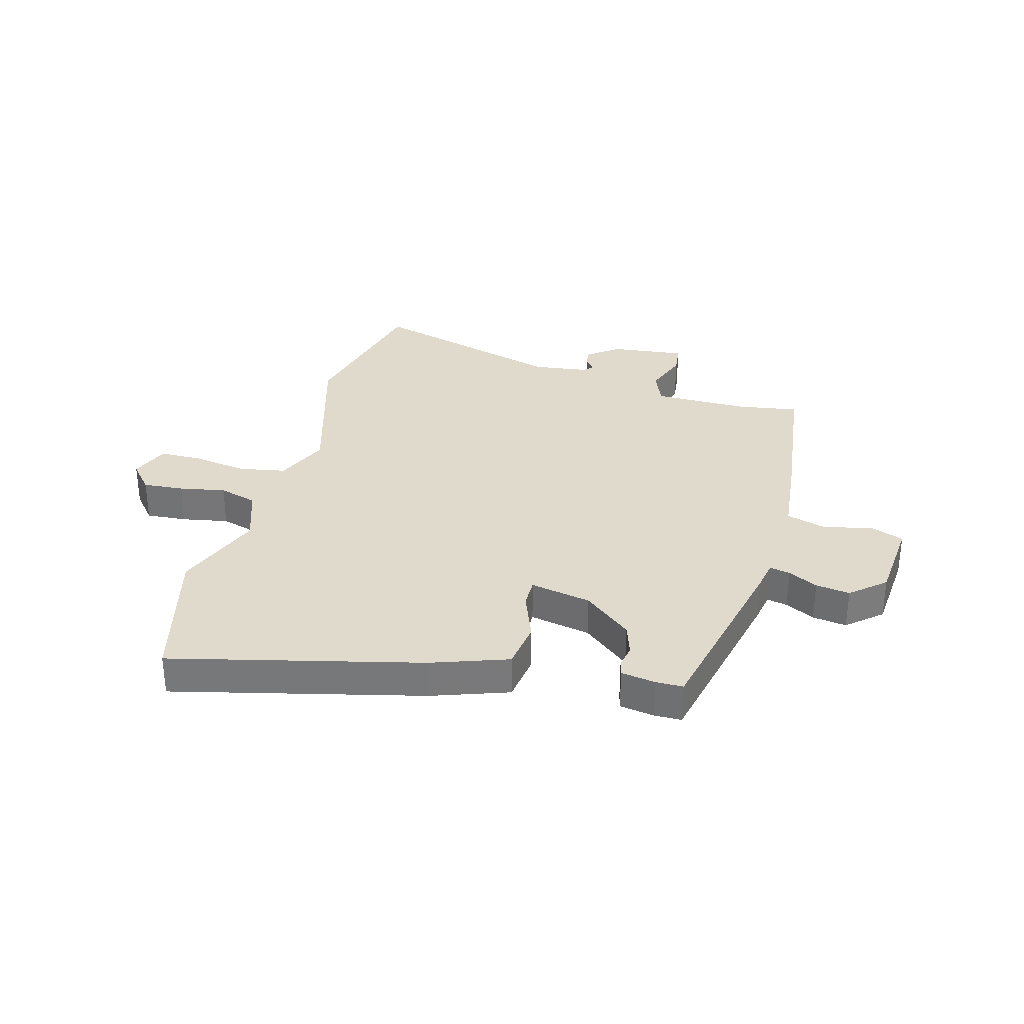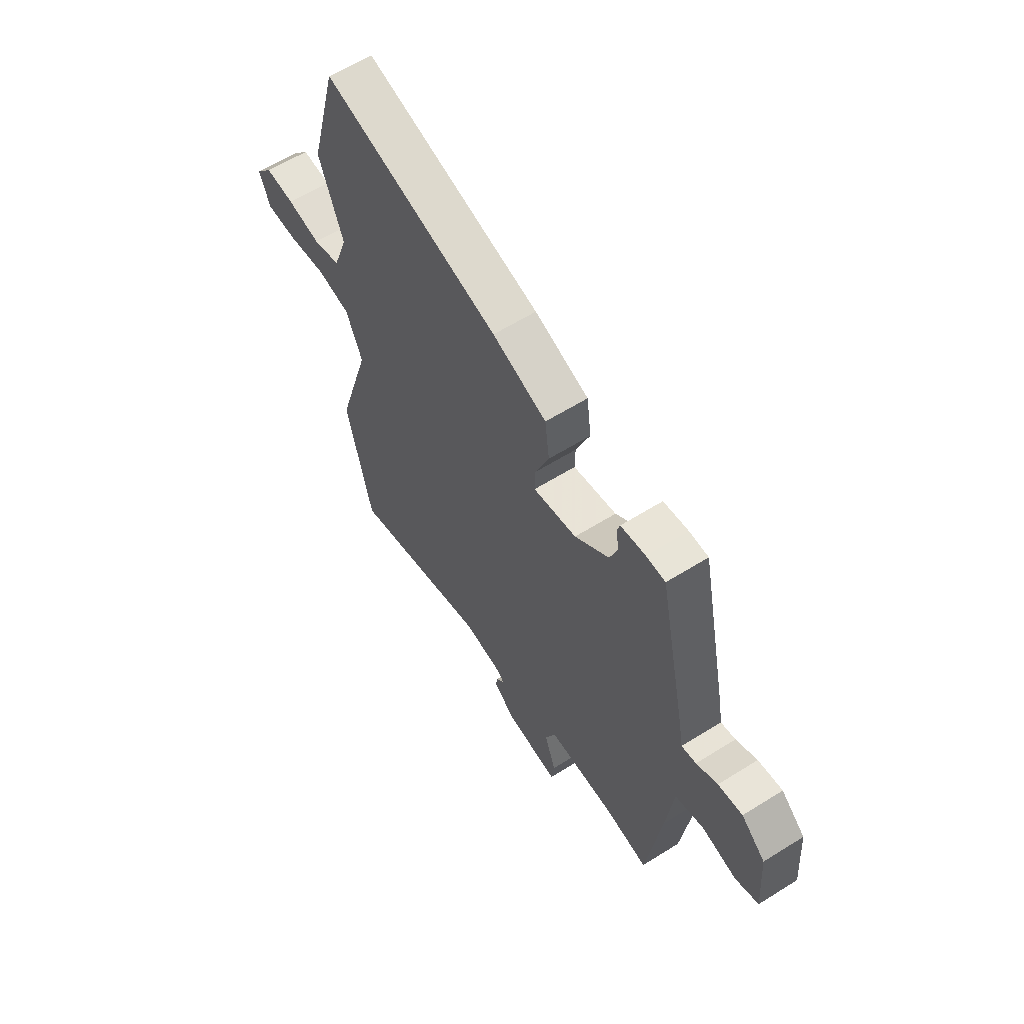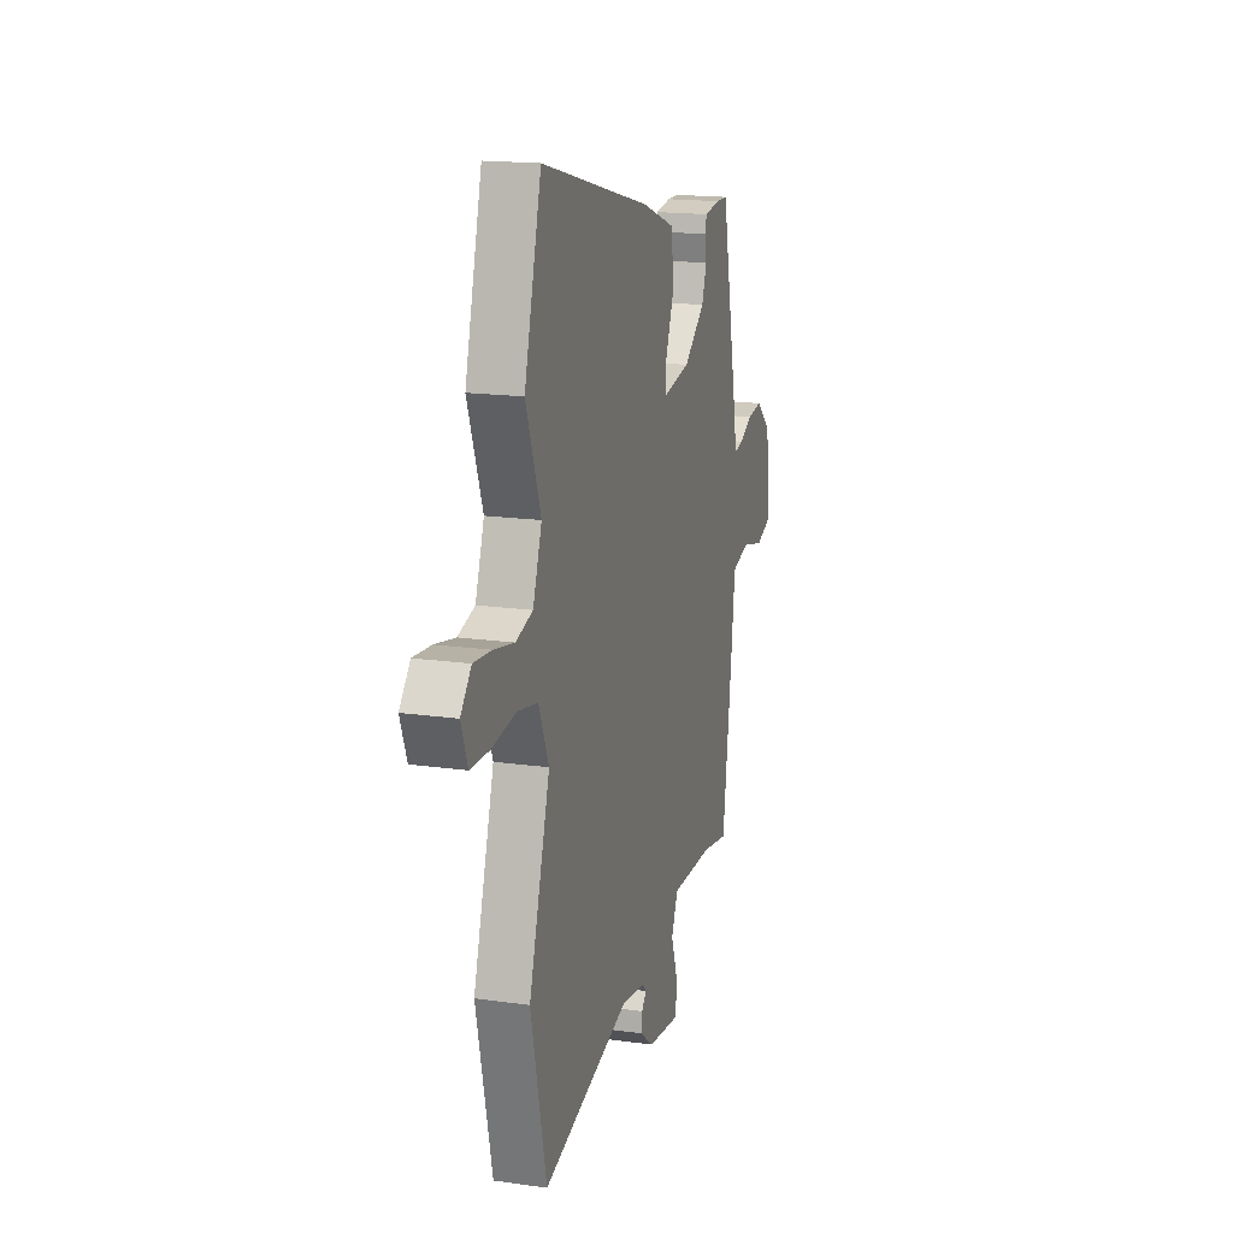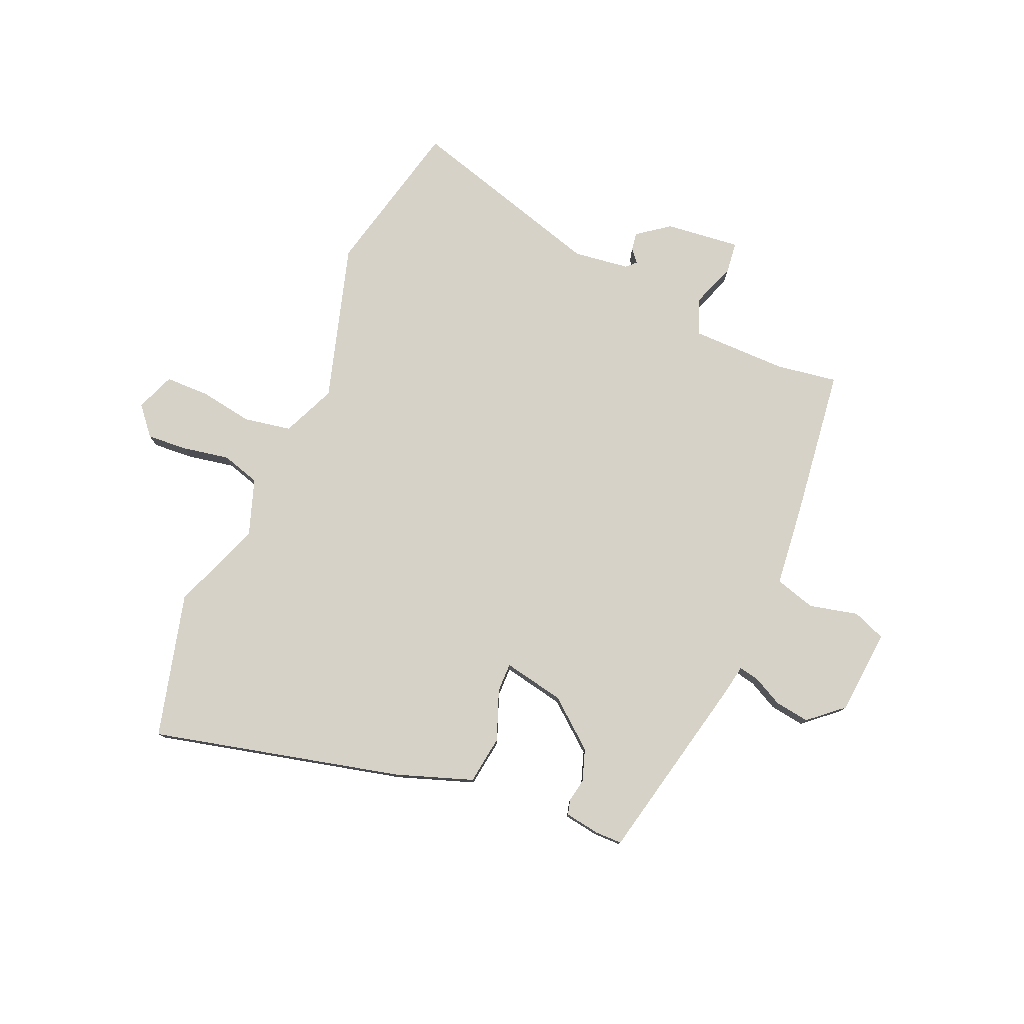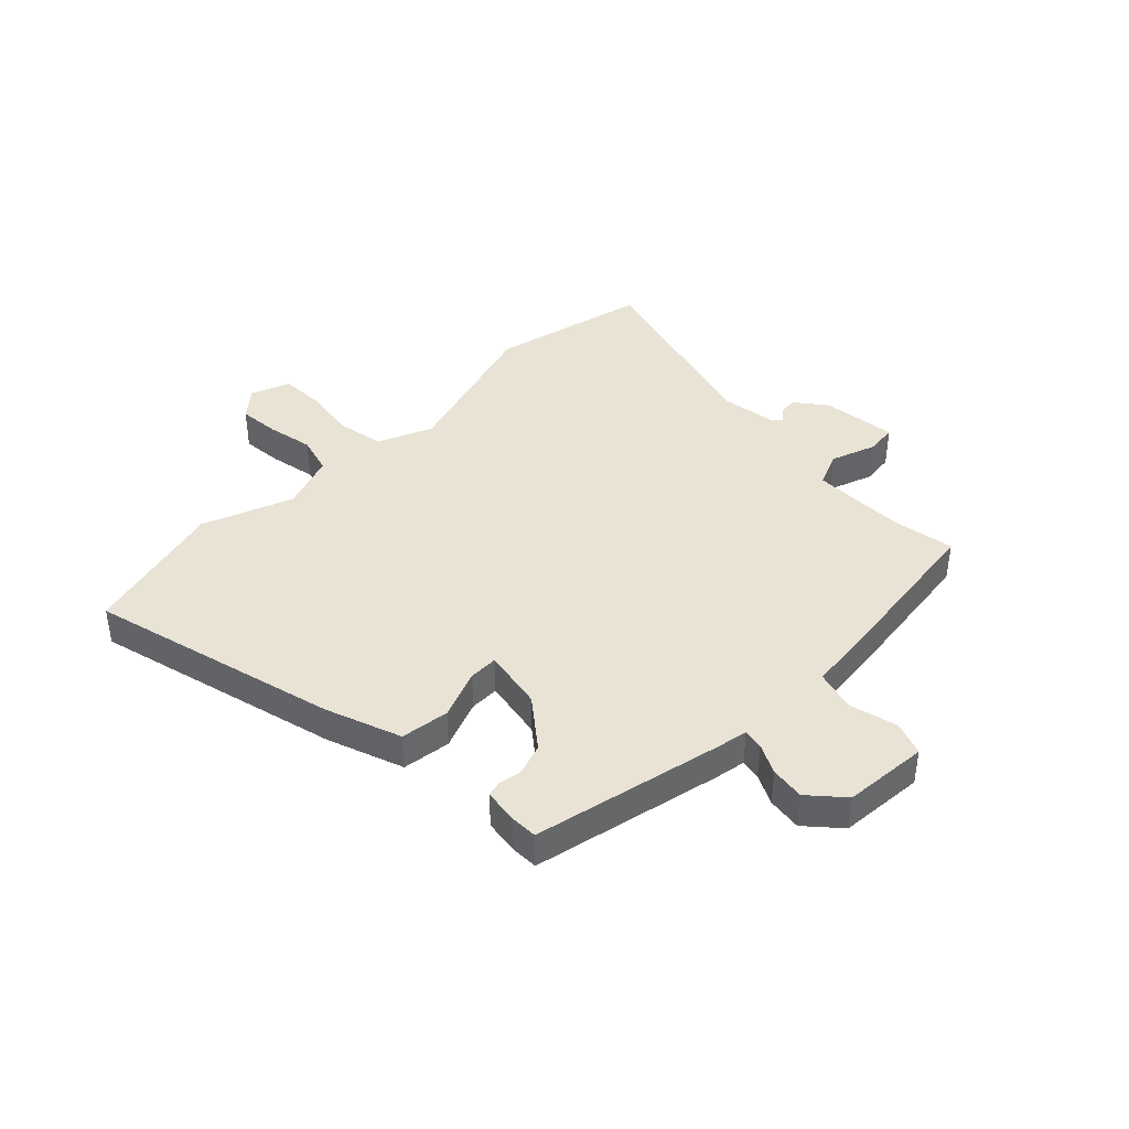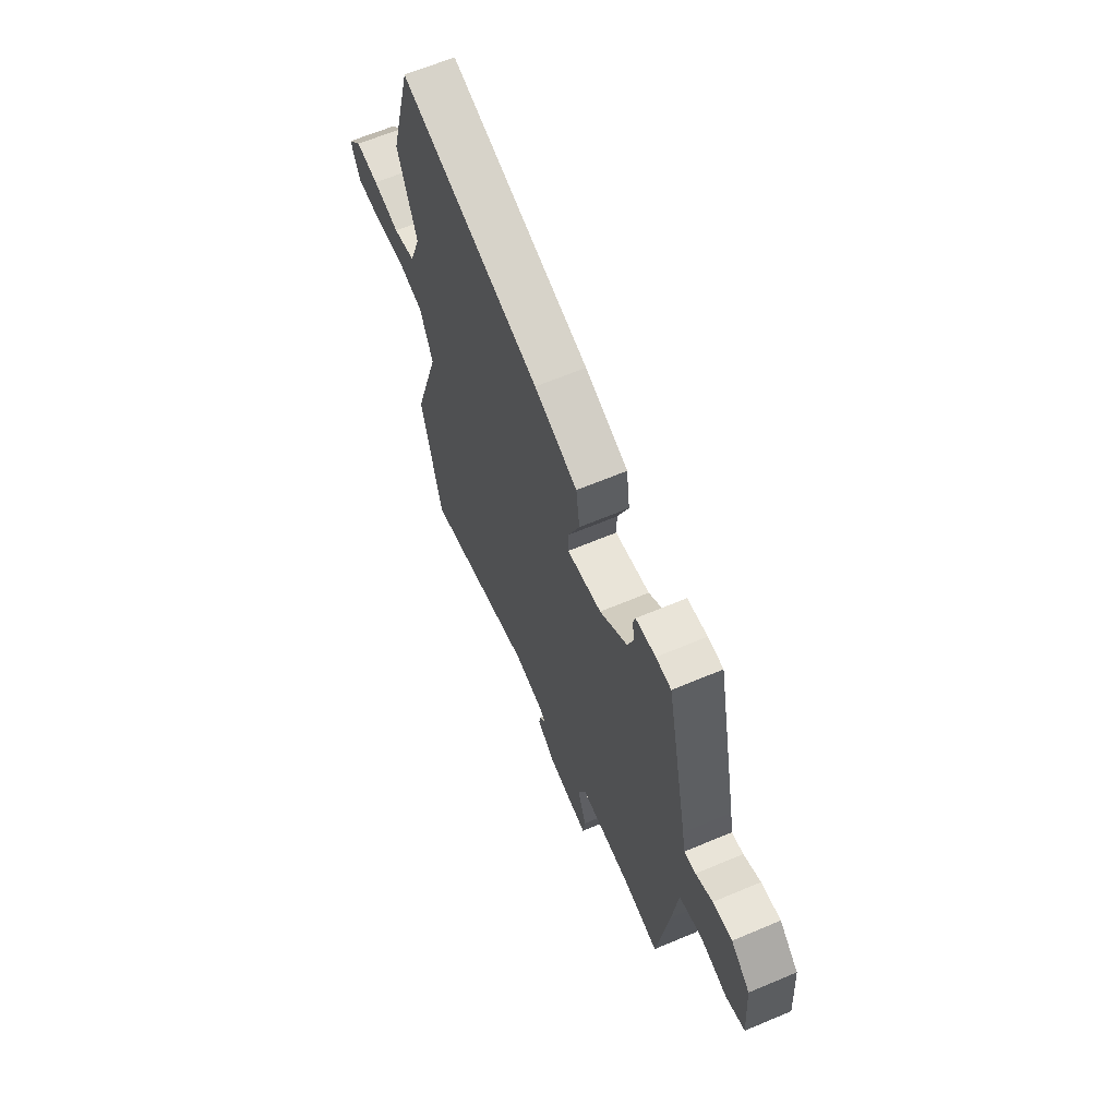
<metadata>
{"format":"obj","ext":"obj","renderer":"f3d","projection":"perspective","resolution":1024,"background":"white","views":[{"elev":32.5,"azim":15.8,"up":"+Y"},{"elev":60.6,"azim":57.4,"up":"+Z"},{"elev":16.9,"azim":-74.0,"up":"+Z"},{"elev":78.5,"azim":23.8,"up":"+Y"},{"elev":41.3,"azim":45.3,"up":"+Y"},{"elev":64.4,"azim":67.0,"up":"+Z"}]}
</metadata>
<code>
v -0.471 0.07 -0.63
v -0.533 0.07 -0.356
v -0.45 0.07 -0.084
v -0.49 0.07 0.01
v -0.572 0.07 0.026
v -0.666 0.07 0.012
v -0.742 0.07 0.014
v -0.768 0.07 0.082
v -0.726 0.07 0.131
v -0.655 0.07 0.125
v -0.574 0.07 0.109
v -0.507 0.07 0.128
v -0.472 0.07 0.226
v -0.531 0.07 0.384
v -0.464 0.07 0.635
v -0.03 0.07 0.525
v 0.103 0.07 0.477
v 0.114 0.07 0.392
v 0.08 0.07 0.306
v 0.079 0.07 0.255
v 0.186 0.07 0.275
v 0.27 0.07 0.342
v 0.289 0.07 0.397
v 0.282 0.07 0.438
v 0.289 0.07 0.464
v 0.35 0.07 0.473
v 0.397 0.07 0.472
v 0.467 0.07 0.139
v 0.476 0.07 0.086
v 0.512 0.07 0.093
v 0.564 0.07 0.119
v 0.624 0.07 0.127
v 0.683 0.07 0.075
v 0.694 0.07 -0.074
v 0.636 0.07 -0.096
v 0.551 0.07 -0.075
v 0.48 0.07 -0.095
v 0.463 0.07 -0.239
v 0.427 0.07 -0.5
v 0.321 0.07 -0.482
v 0.154 0.07 -0.481
v 0.128 0.07 -0.542
v 0.156 0.07 -0.621
v 0.149 0.07 -0.675
v 0.019 0.07 -0.659
v -0.036 0.07 -0.617
v -0.031 0.07 -0.586
v -0.012 0.07 -0.564
v -0.028 0.07 -0.548
v -0.125 0.07 -0.534
v -0.471 0 -0.63
v -0.533 0 -0.356
v -0.45 0 -0.084
v -0.49 0 0.01
v -0.572 0 0.026
v -0.666 0 0.012
v -0.742 0 0.014
v -0.768 0 0.082
v -0.726 0 0.131
v -0.655 0 0.125
v -0.574 0 0.109
v -0.507 0 0.128
v -0.472 0 0.226
v -0.531 0 0.384
v -0.464 0 0.635
v -0.03 0 0.525
v 0.103 0 0.477
v 0.114 0 0.392
v 0.08 0 0.306
v 0.079 0 0.255
v 0.186 0 0.275
v 0.27 0 0.342
v 0.289 0 0.397
v 0.282 0 0.438
v 0.289 0 0.464
v 0.35 0 0.473
v 0.397 0 0.472
v 0.467 0 0.139
v 0.476 0 0.086
v 0.512 0 0.093
v 0.564 0 0.119
v 0.624 0 0.127
v 0.683 0 0.075
v 0.694 0 -0.074
v 0.636 0 -0.096
v 0.551 0 -0.075
v 0.48 0 -0.095
v 0.463 0 -0.239
v 0.427 0 -0.5
v 0.321 0 -0.482
v 0.154 0 -0.481
v 0.128 0 -0.542
v 0.156 0 -0.621
v 0.149 0 -0.675
v 0.019 0 -0.659
v -0.036 0 -0.617
v -0.031 0 -0.586
v -0.012 0 -0.564
v -0.028 0 -0.548
v -0.125 0 -0.534
f 45 46 47 48
f 43 44 45 48
f 42 43 48 49
f 41 42 49 50
f 37 38 39 40
f 37 40 41
f 33 34 35 36
f 33 36 37
f 30 31 32 33
f 29 30 33 37
f 23 24 25 26
f 22 23 26 27
f 16 17 18 19
f 16 19 20
f 13 14 15 16
f 12 13 16 20
f 11 12 20 21
f 9 10 11
f 8 9 11
f 5 6 7 8
f 4 5 8 11
f 50 1 2 3
f 50 3 4
f 41 50 4
f 22 27 28 29
f 21 22 29 37
f 21 37 41
f 4 11 21 41
f 98 97 96 95
f 98 95 94 93
f 99 98 93 92
f 100 99 92 91
f 90 89 88 87
f 91 90 87
f 86 85 84 83
f 87 86 83
f 83 82 81 80
f 87 83 80 79
f 76 75 74 73
f 77 76 73 72
f 69 68 67 66
f 70 69 66
f 66 65 64 63
f 70 66 63 62
f 71 70 62 61
f 61 60 59
f 61 59 58
f 58 57 56 55
f 61 58 55 54
f 53 52 51 100
f 54 53 100
f 54 100 91
f 79 78 77 72
f 87 79 72 71
f 91 87 71
f 91 71 61 54
f 1 51 52 2
f 2 52 53 3
f 3 53 54 4
f 4 54 55 5
f 5 55 56 6
f 6 56 57 7
f 7 57 58 8
f 8 58 59 9
f 9 59 60 10
f 10 60 61 11
f 11 61 62 12
f 12 62 63 13
f 13 63 64 14
f 14 64 65 15
f 15 65 66 16
f 16 66 67 17
f 17 67 68 18
f 18 68 69 19
f 19 69 70 20
f 20 70 71 21
f 21 71 72 22
f 22 72 73 23
f 23 73 74 24
f 24 74 75 25
f 25 75 76 26
f 26 76 77 27
f 27 77 78 28
f 28 78 79 29
f 29 79 80 30
f 30 80 81 31
f 31 81 82 32
f 32 82 83 33
f 33 83 84 34
f 34 84 85 35
f 35 85 86 36
f 36 86 87 37
f 37 87 88 38
f 38 88 89 39
f 39 89 90 40
f 40 90 91 41
f 41 91 92 42
f 42 92 93 43
f 43 93 94 44
f 44 94 95 45
f 45 95 96 46
f 46 96 97 47
f 47 97 98 48
f 48 98 99 49
f 49 99 100 50
f 50 100 51 1

</code>
